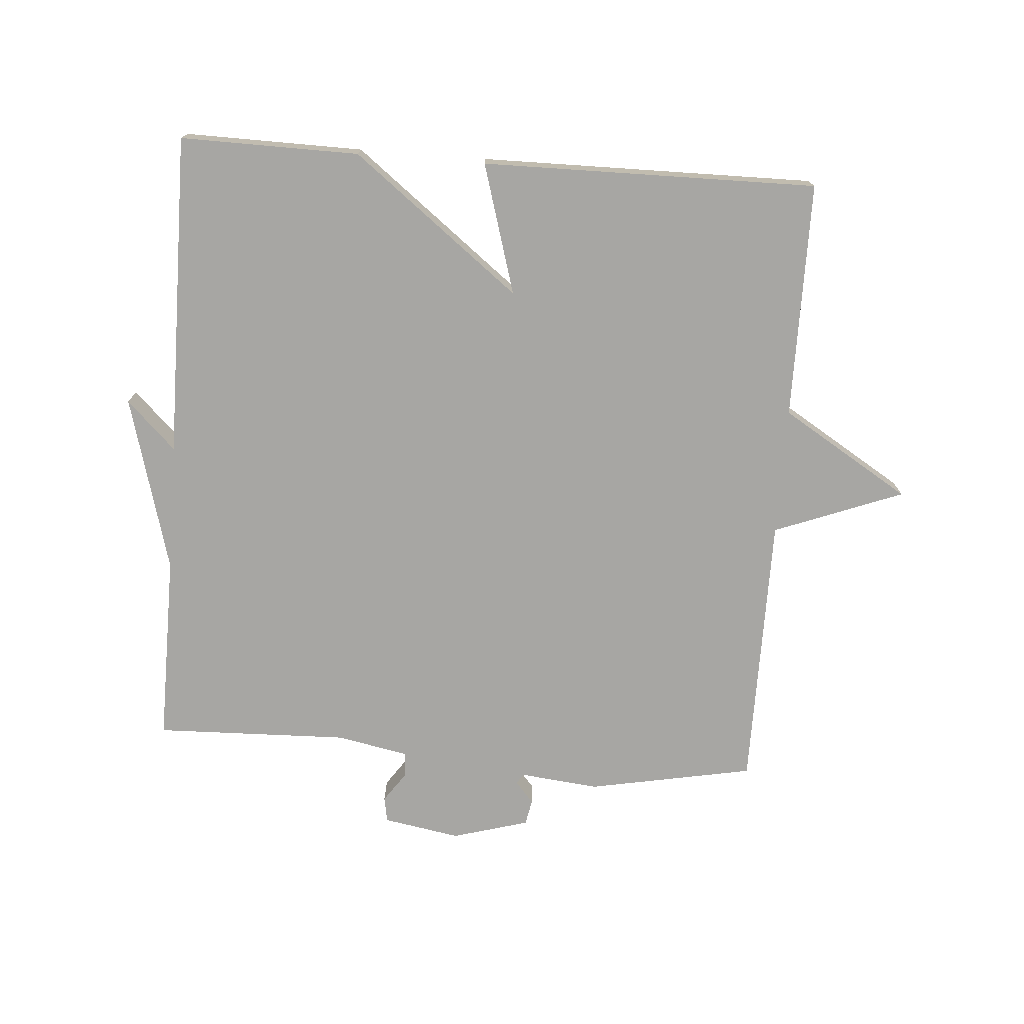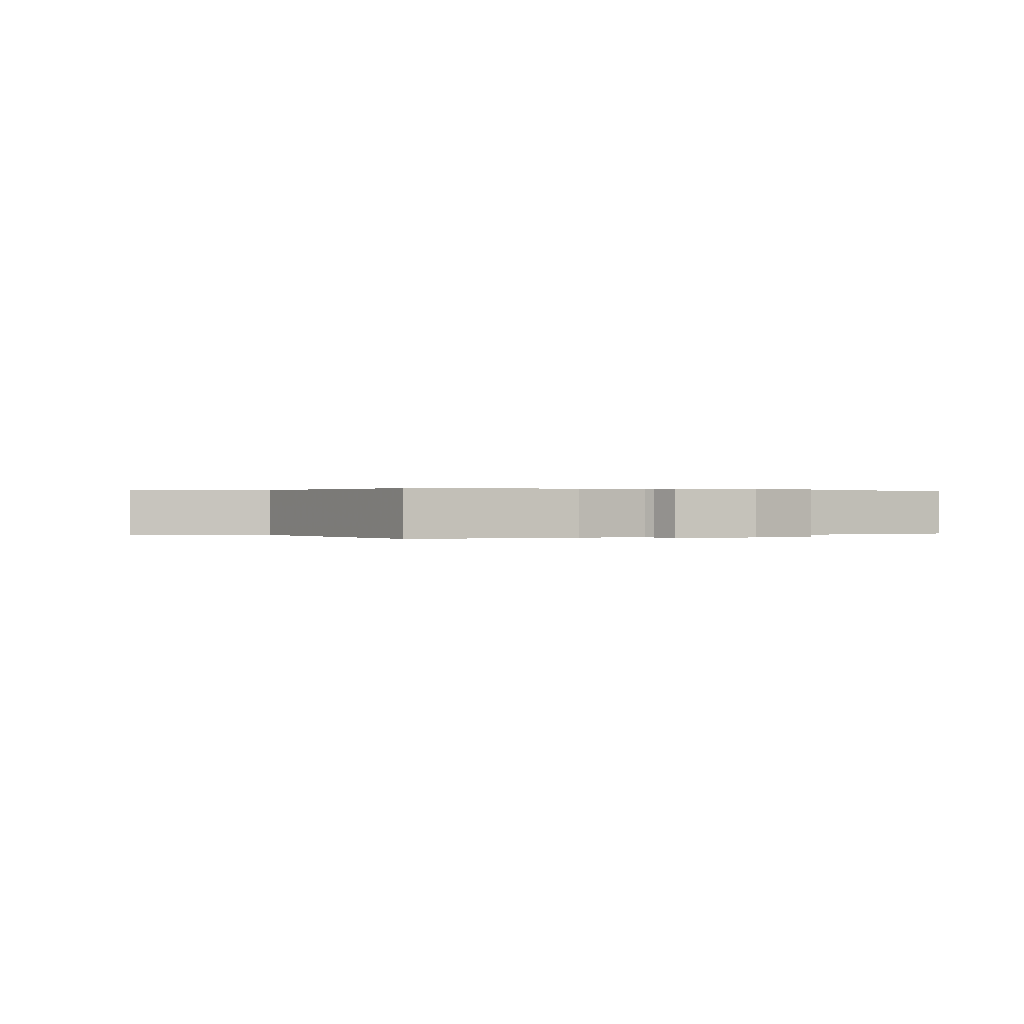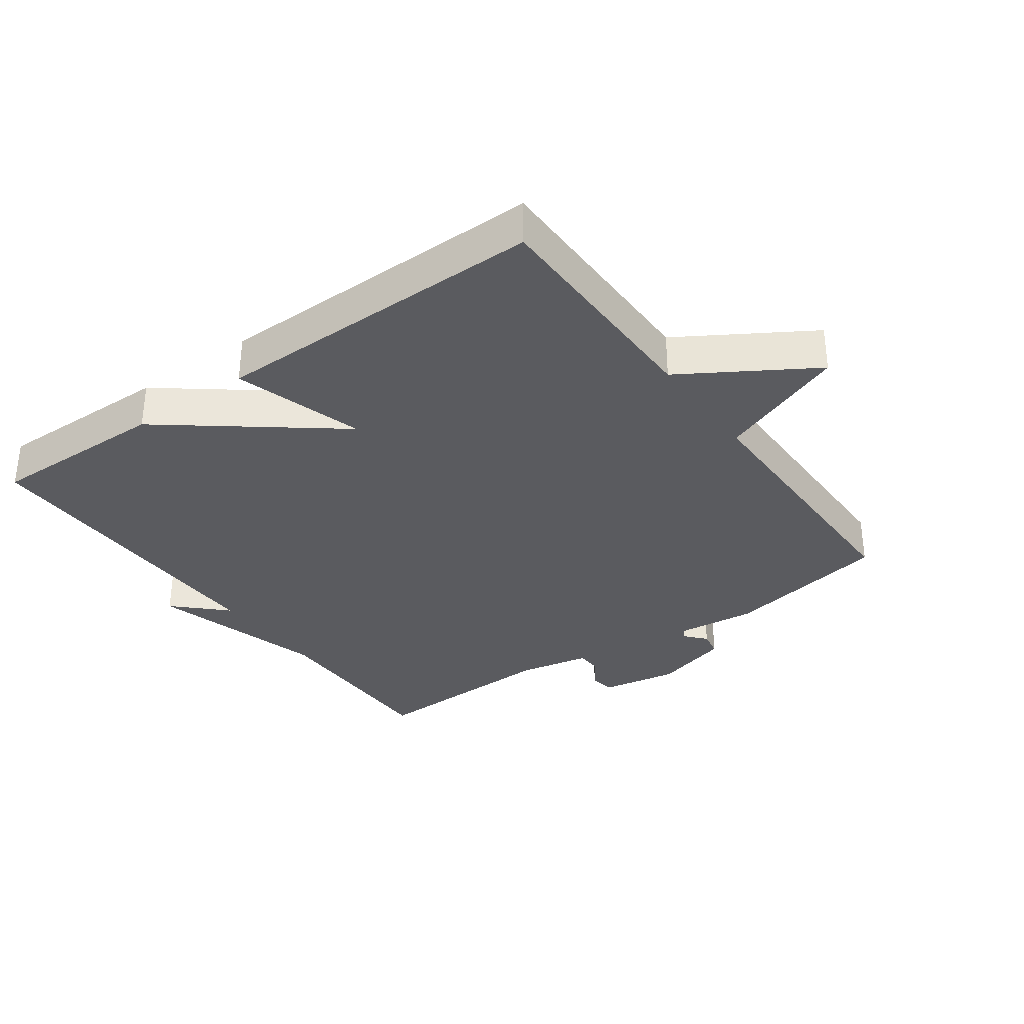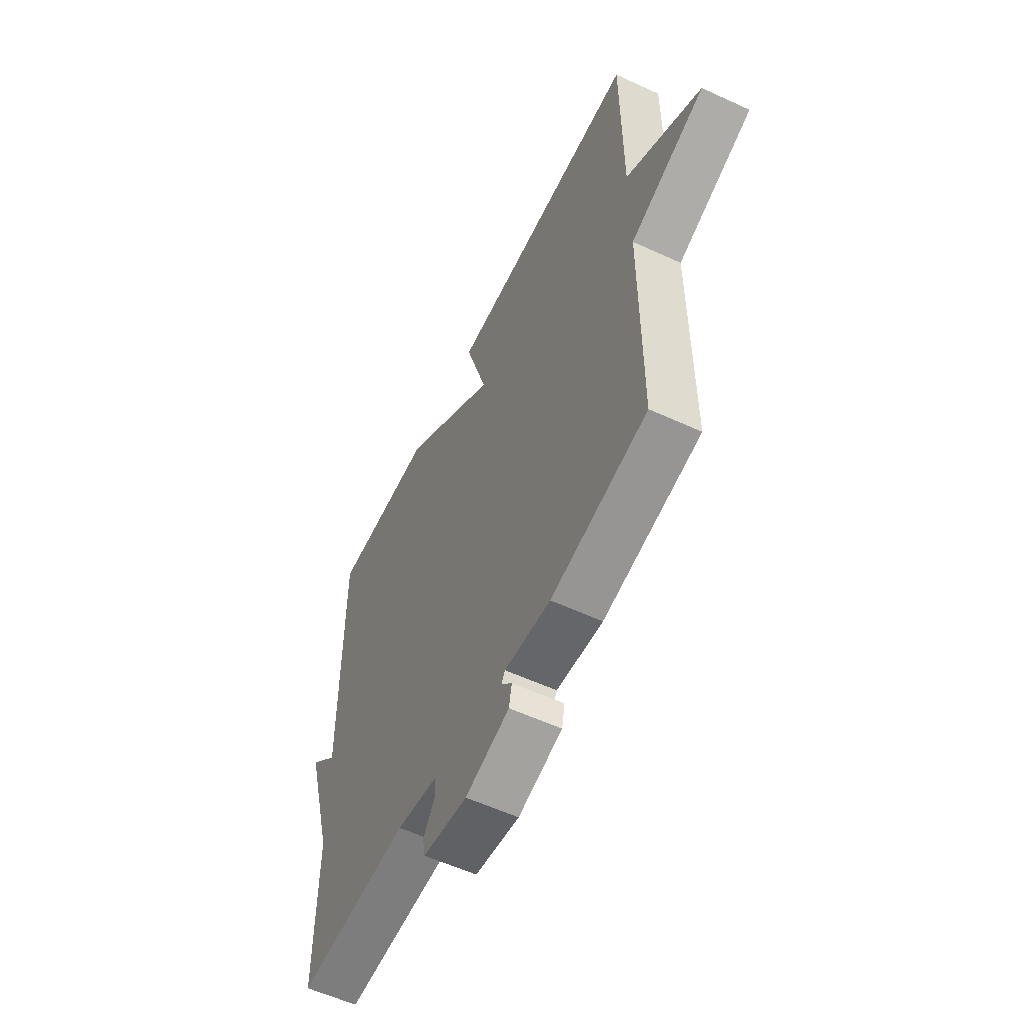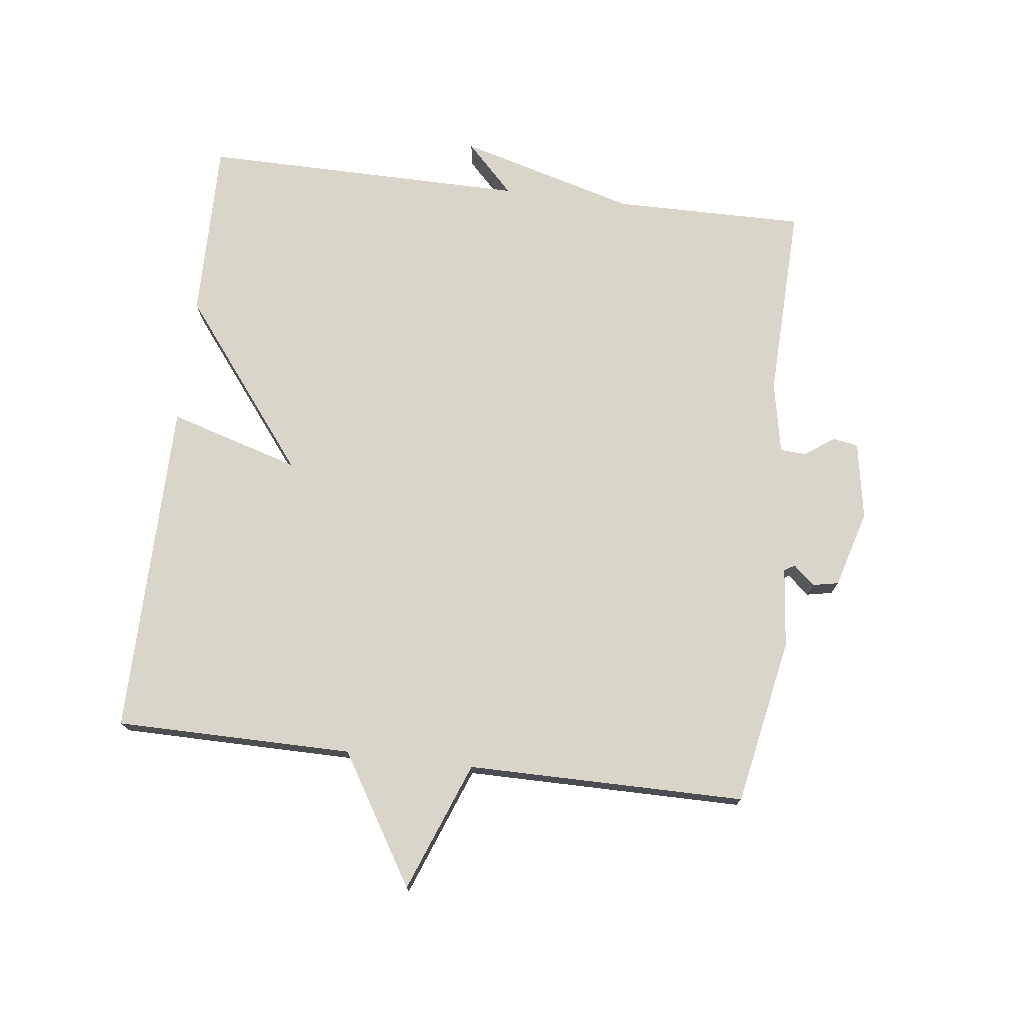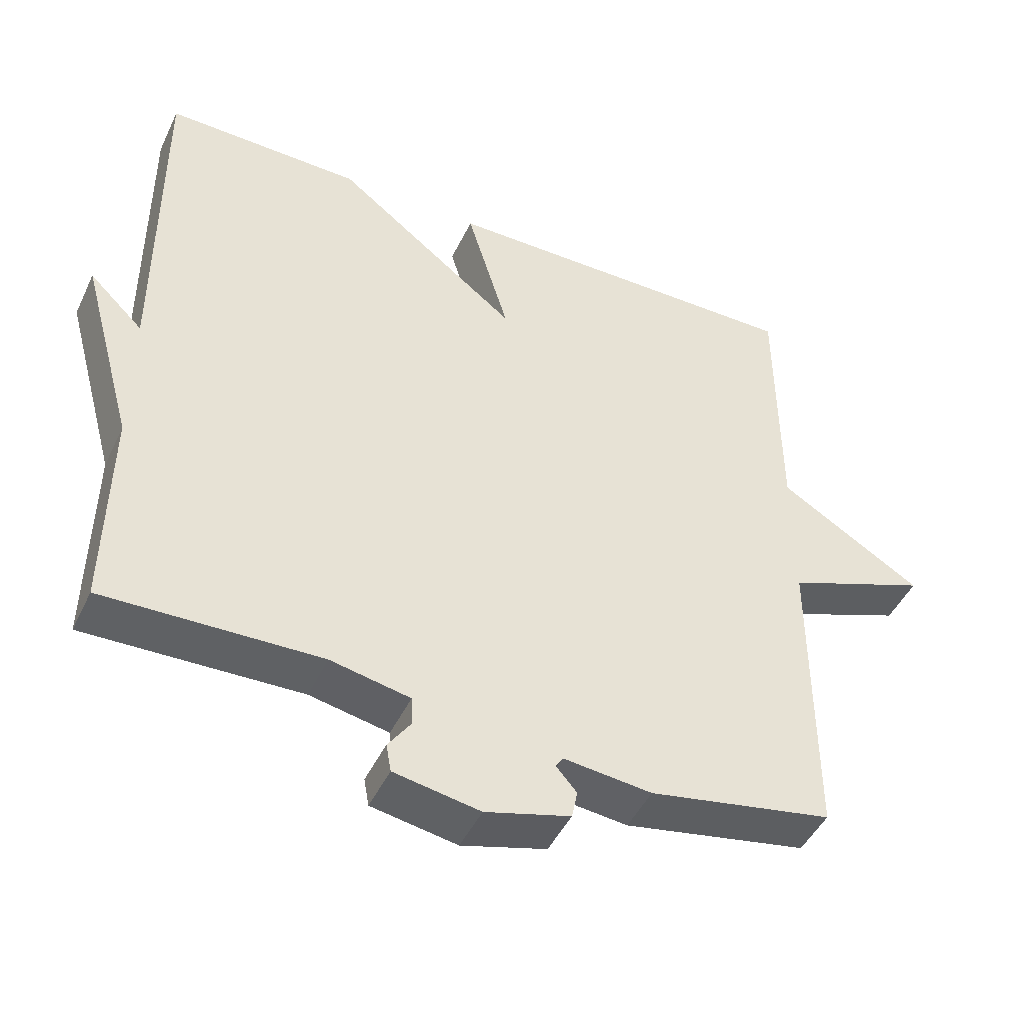
<metadata>
{"format":"obj","ext":"obj","renderer":"f3d","projection":"perspective","resolution":1024,"background":"white","views":[{"elev":-74.1,"azim":-4.3,"up":"+Y"},{"elev":0.2,"azim":148.3,"up":"+Y"},{"elev":-33.1,"azim":35.7,"up":"+Y"},{"elev":-57.5,"azim":64.4,"up":"+Z"},{"elev":74.6,"azim":97.0,"up":"+Y"},{"elev":-46.6,"azim":-24.6,"up":"+Z"}]}
</metadata>
<code>
v -0.5 0.07 -0.5
v -0.497 0.07 -0.204
v -0.573 0.07 0.07
v -0.497 0.07 -0.004
v -0.5 0.07 0.5
v -0.222 0.07 0.496
v 0.038 0.07 0.294
v -0.022 0.07 0.496
v 0.5 0.07 0.5
v 0.501 0.07 0.132
v 0.702 0.07 0.009
v 0.501 0.07 -0.068
v 0.5 0.07 -0.5
v 0.242 0.07 -0.549
v 0.118 0.07 -0.536
v 0.108 0.07 -0.552
v 0.137 0.07 -0.585
v 0.129 0.07 -0.625
v 0.01 0.07 -0.659
v -0.11 0.07 -0.638
v -0.117 0.07 -0.599
v -0.085 0.07 -0.553
v -0.087 0.07 -0.513
v -0.198 0.07 -0.491
v -0.5 0 -0.5
v -0.497 0 -0.204
v -0.573 0 0.07
v -0.497 0 -0.004
v -0.5 0 0.5
v -0.222 0 0.496
v 0.038 0 0.294
v -0.022 0 0.496
v 0.5 0 0.5
v 0.501 0 0.132
v 0.702 0 0.009
v 0.501 0 -0.068
v 0.5 0 -0.5
v 0.242 0 -0.549
v 0.118 0 -0.536
v 0.108 0 -0.552
v 0.137 0 -0.585
v 0.129 0 -0.625
v 0.01 0 -0.659
v -0.11 0 -0.638
v -0.117 0 -0.599
v -0.085 0 -0.553
v -0.087 0 -0.513
v -0.198 0 -0.491
f 20 21 22
f 19 20 22
f 18 19 22
f 17 18 22
f 16 17 22
f 15 16 22 23
f 15 23 24
f 14 15 24
f 13 14 24
f 12 13 24
f 10 11 12
f 9 10 12
f 8 9 12
f 7 8 12
f 7 12 24
f 6 7 24
f 5 6 24
f 4 5 24
f 2 3 4 24
f 1 2 24
f 46 45 44
f 46 44 43
f 46 43 42
f 46 42 41
f 46 41 40
f 47 46 40 39
f 48 47 39
f 48 39 38
f 48 38 37
f 48 37 36
f 36 35 34
f 36 34 33
f 36 33 32
f 36 32 31
f 48 36 31
f 48 31 30
f 48 30 29
f 48 29 28
f 48 28 27 26
f 48 26 25
f 1 25 26 2
f 2 26 27 3
f 3 27 28 4
f 4 28 29 5
f 5 29 30 6
f 6 30 31 7
f 7 31 32 8
f 8 32 33 9
f 9 33 34 10
f 10 34 35 11
f 11 35 36 12
f 12 36 37 13
f 13 37 38 14
f 14 38 39 15
f 15 39 40 16
f 16 40 41 17
f 17 41 42 18
f 18 42 43 19
f 19 43 44 20
f 20 44 45 21
f 21 45 46 22
f 22 46 47 23
f 23 47 48 24
f 24 48 25 1

</code>
